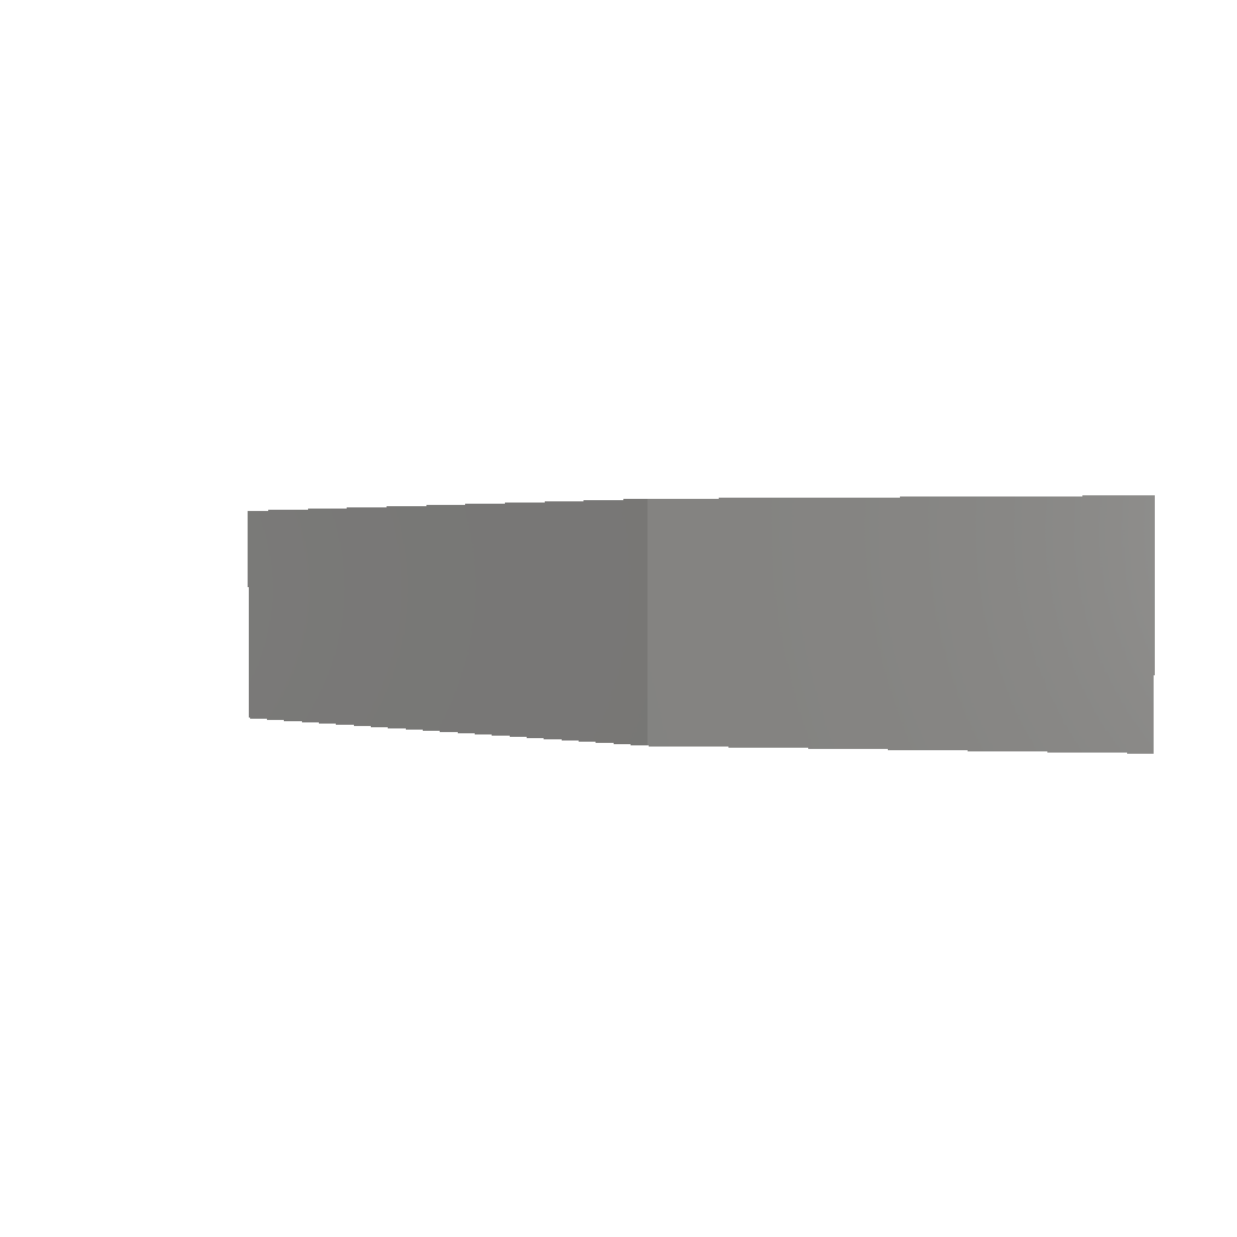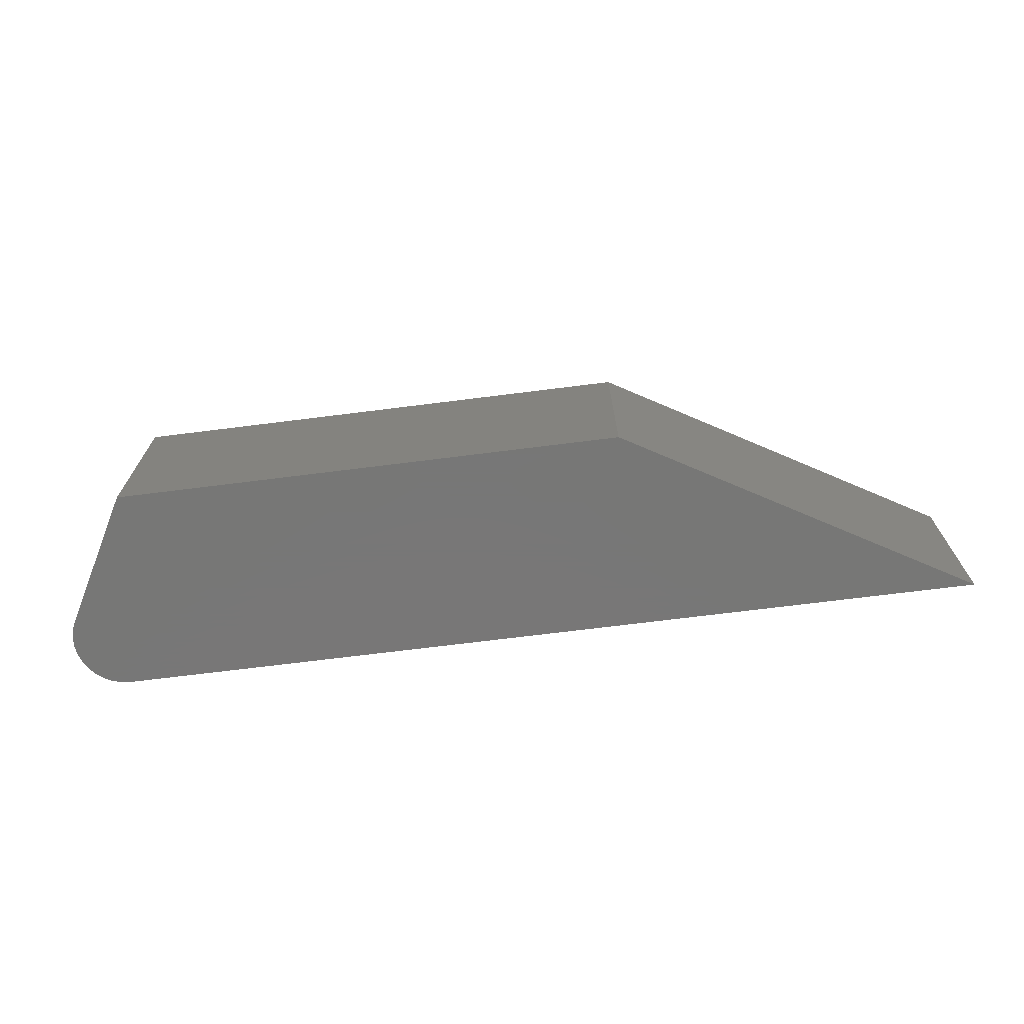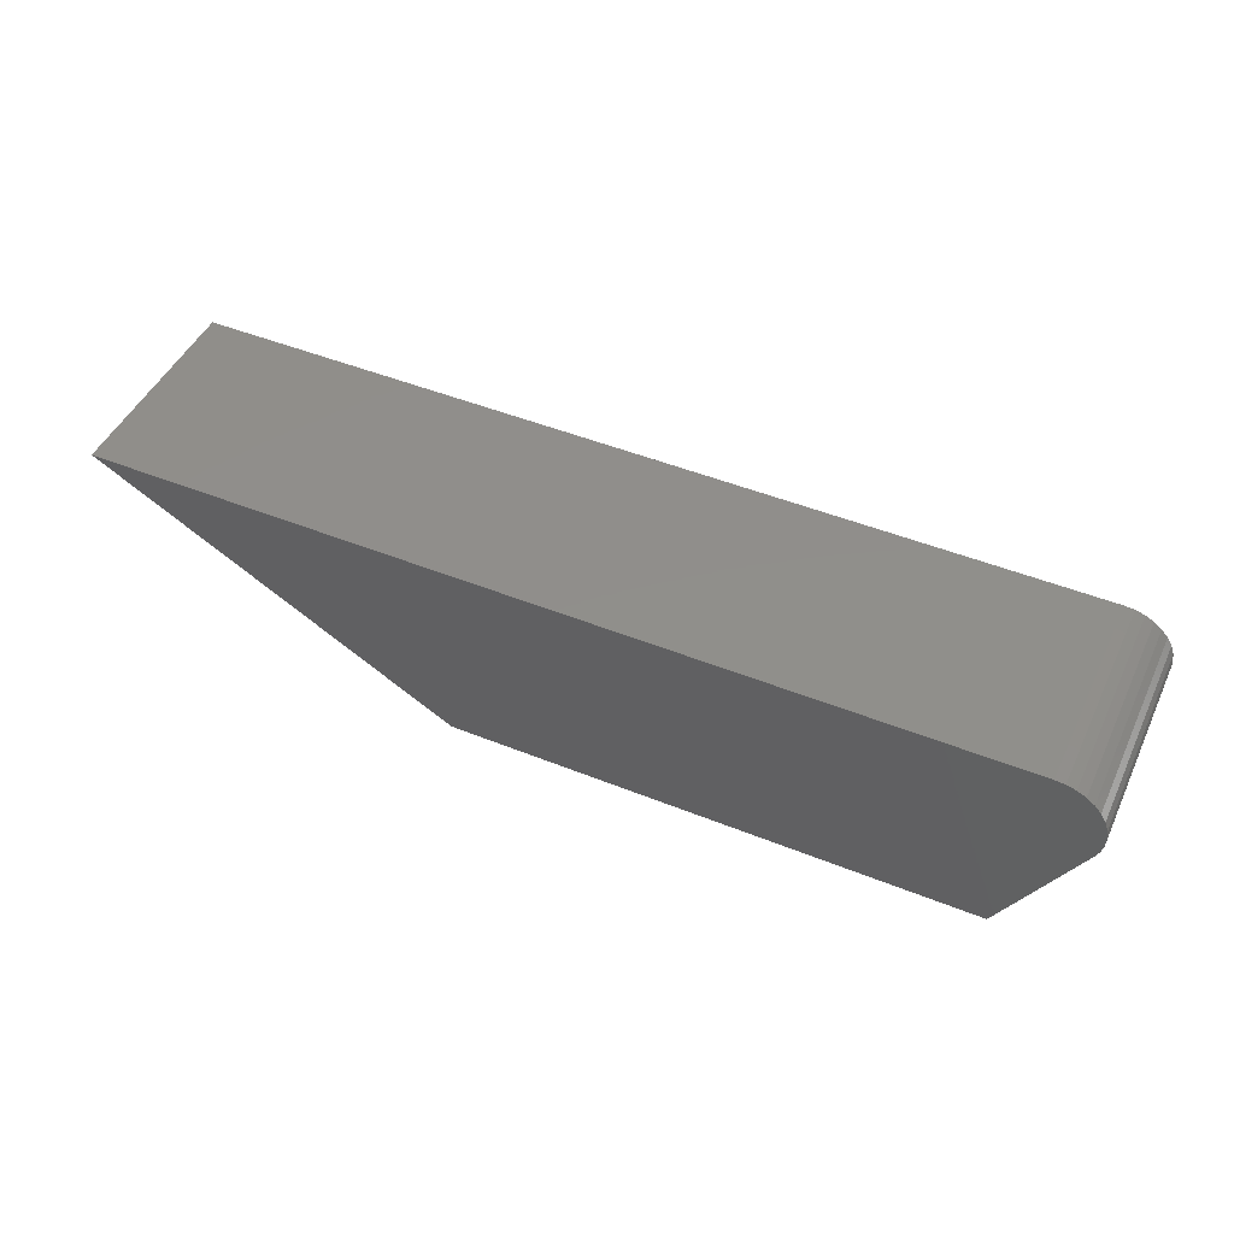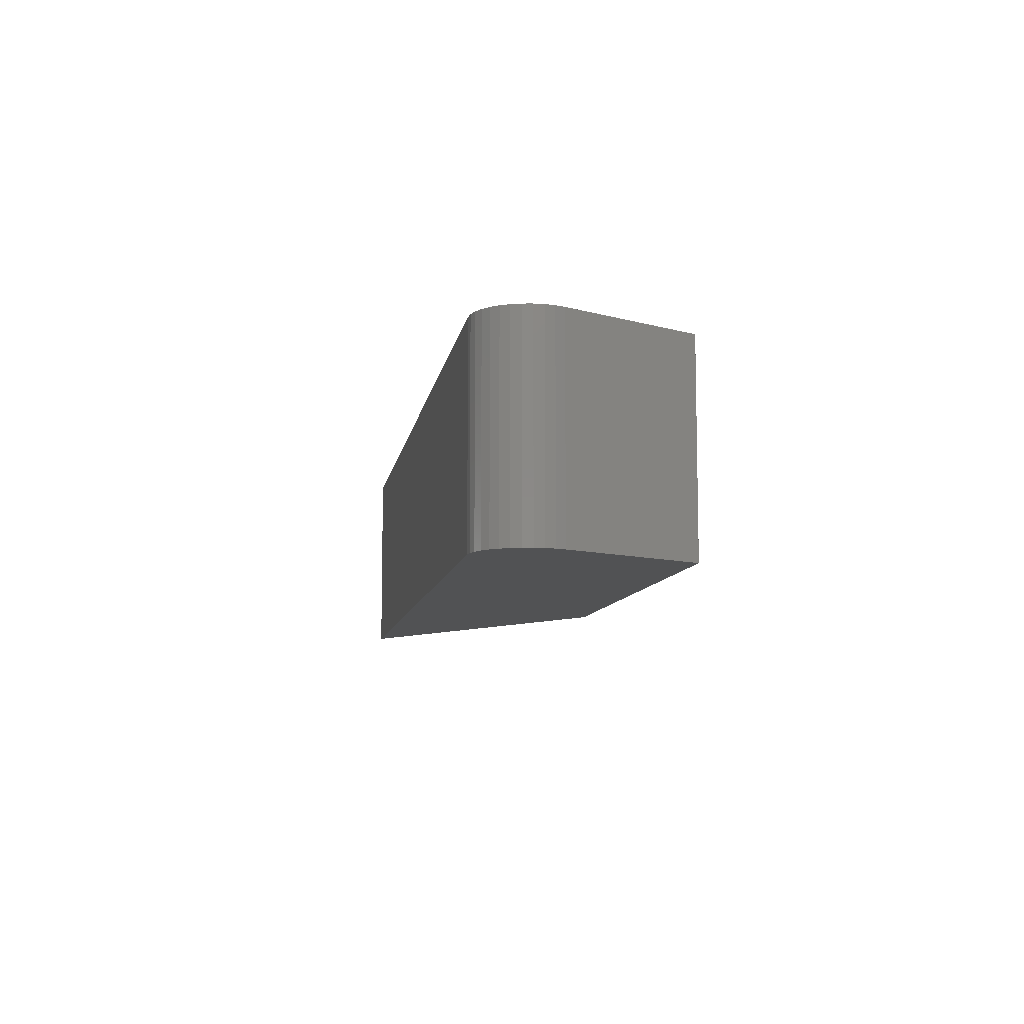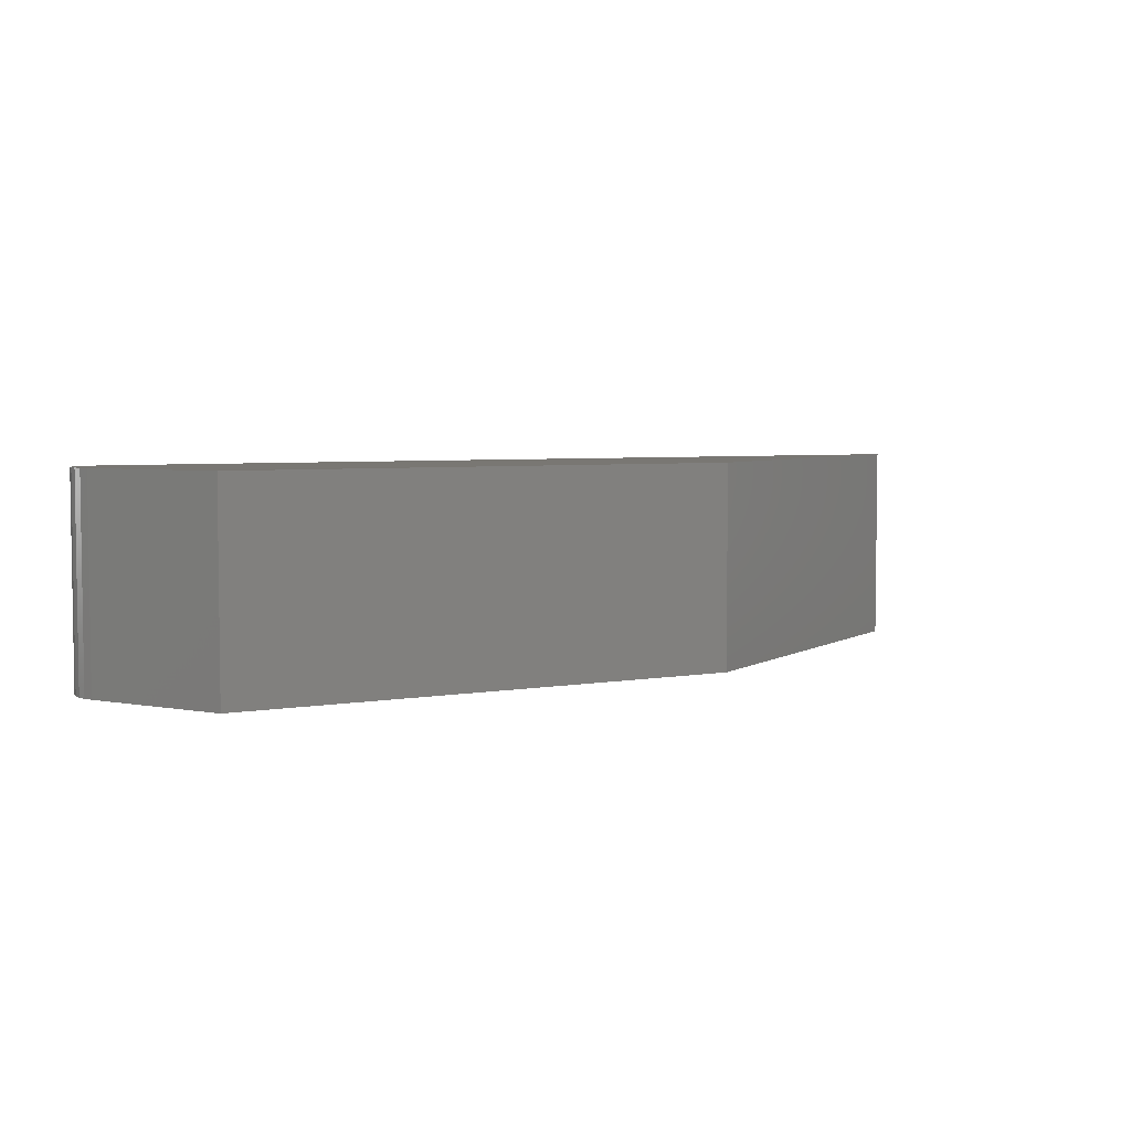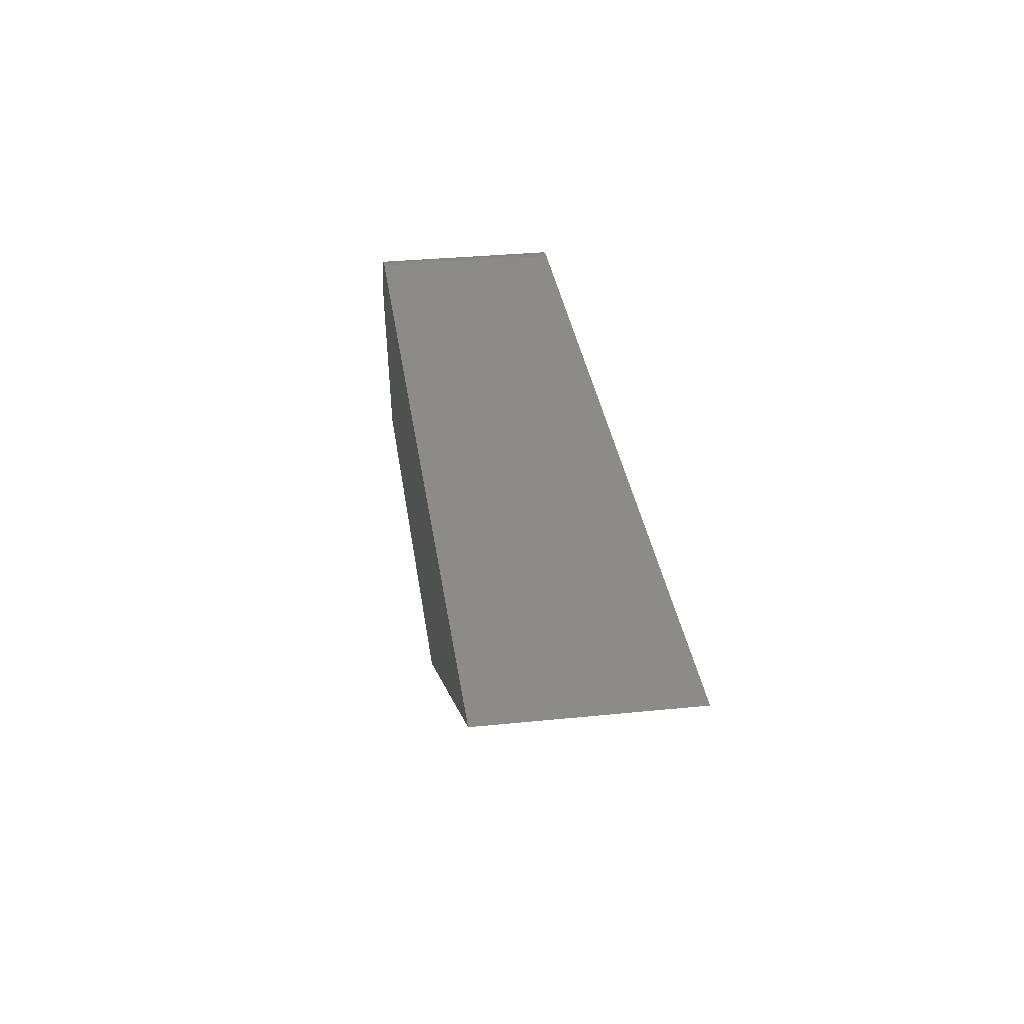
<metadata>
{"format":"stl","ext":"stl","renderer":"f3d","projection":"perspective","resolution":1024,"background":"white","views":[{"elev":1.2,"azim":-138.9,"up":"+Y"},{"elev":-70.0,"azim":-172.8,"up":"+Y"},{"elev":47.4,"azim":24.5,"up":"+Z"},{"elev":-8.7,"azim":81.2,"up":"+Y"},{"elev":4.6,"azim":150.1,"up":"+Y"},{"elev":33.2,"azim":-97.9,"up":"+Z"}]}
</metadata>
<code>
# stl→obj: 30 verts, 56 faces
v 0.6839 -0.1562 -4.188e-17
v 0.6983 -0.1562 -0.002744
v 0.6913 -0.1562 -0.000692
v 0.7182 -0.1562 -0.05789
v 0.2684 -0.1562 -0.1579
v 0.6632 -0.1562 -0.1579
v 0 -0.1562 0
v 0.7211 -0.1562 -0.05114
v 0.7227 -0.1562 -0.04396
v 0.7229 -0.1562 -0.03662
v 0.7218 -0.1562 -0.02935
v 0.7193 -0.1562 -0.02243
v 0.7155 -0.1562 -0.0161
v 0.7107 -0.1562 -0.01059
v 0.7049 -0.1562 -0.006082
v 0.6913 0 -0.000692
v 0.6983 0 -0.002744
v 0.6839 0 -4.188e-17
v 0.6632 0 -0.1579
v 0.2684 0 -0.1579
v 0.7182 0 -0.05789
v 0 0 0
v 0.7049 0 -0.006082
v 0.7107 0 -0.01059
v 0.7155 0 -0.0161
v 0.7193 0 -0.02243
v 0.7218 0 -0.02935
v 0.7229 0 -0.03662
v 0.7227 0 -0.04396
v 0.7211 0 -0.05114
f 1 2 3
f 4 5 6
f 7 5 4
f 7 4 8
f 7 8 9
f 7 9 10
f 7 10 11
f 7 11 12
f 7 12 13
f 7 13 14
f 7 14 15
f 7 15 2
f 7 2 1
f 16 17 18
f 19 20 21
f 22 18 17
f 22 17 23
f 22 23 24
f 22 24 25
f 22 25 26
f 22 26 27
f 22 27 28
f 22 28 29
f 22 29 30
f 22 30 21
f 22 21 20
f 1 18 7
f 7 18 22
f 6 19 4
f 4 19 21
f 18 1 16
f 16 1 3
f 16 3 17
f 17 3 2
f 17 2 23
f 23 2 15
f 23 15 24
f 24 15 14
f 24 14 25
f 25 14 13
f 25 13 26
f 26 13 12
f 26 12 27
f 27 12 11
f 27 11 28
f 28 11 10
f 28 10 29
f 29 10 9
f 29 9 30
f 30 9 8
f 30 8 21
f 21 8 4
f 5 20 6
f 6 20 19
f 7 22 5
f 5 22 20

</code>
